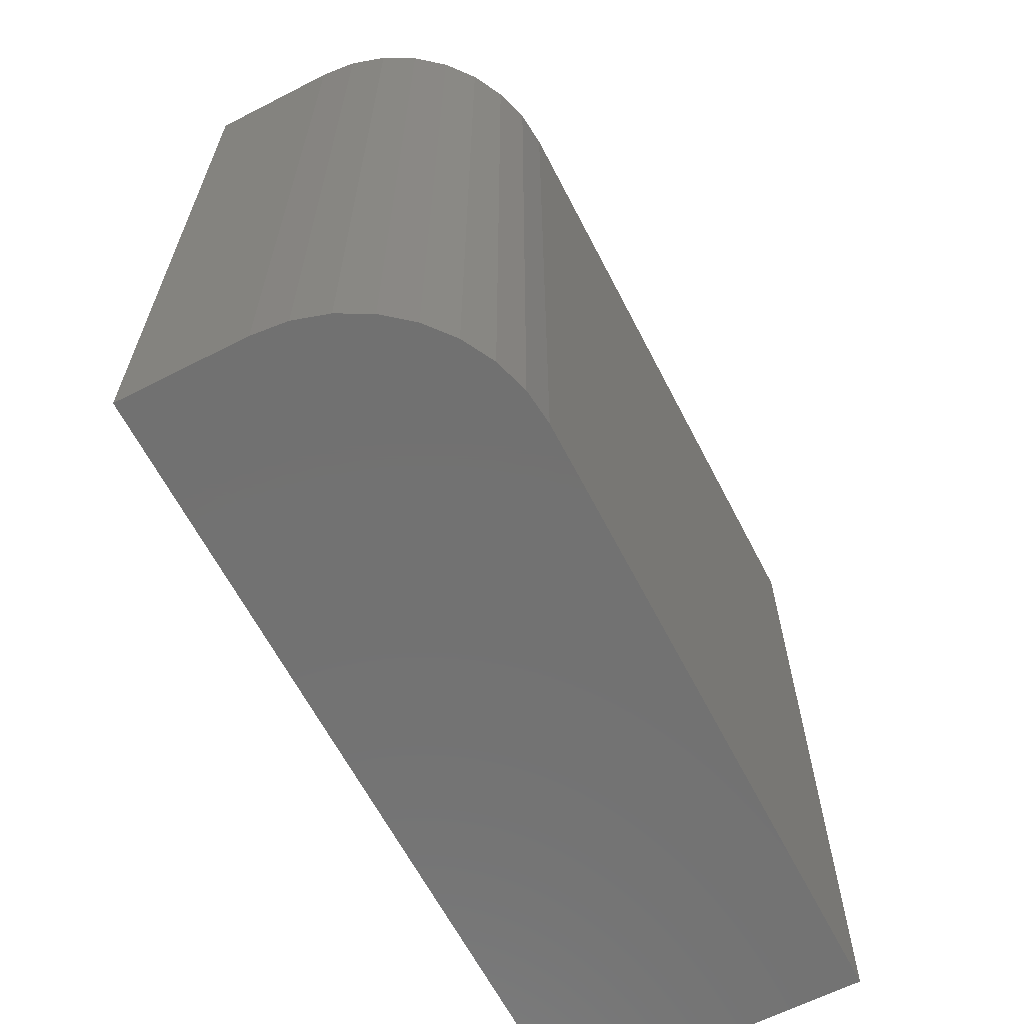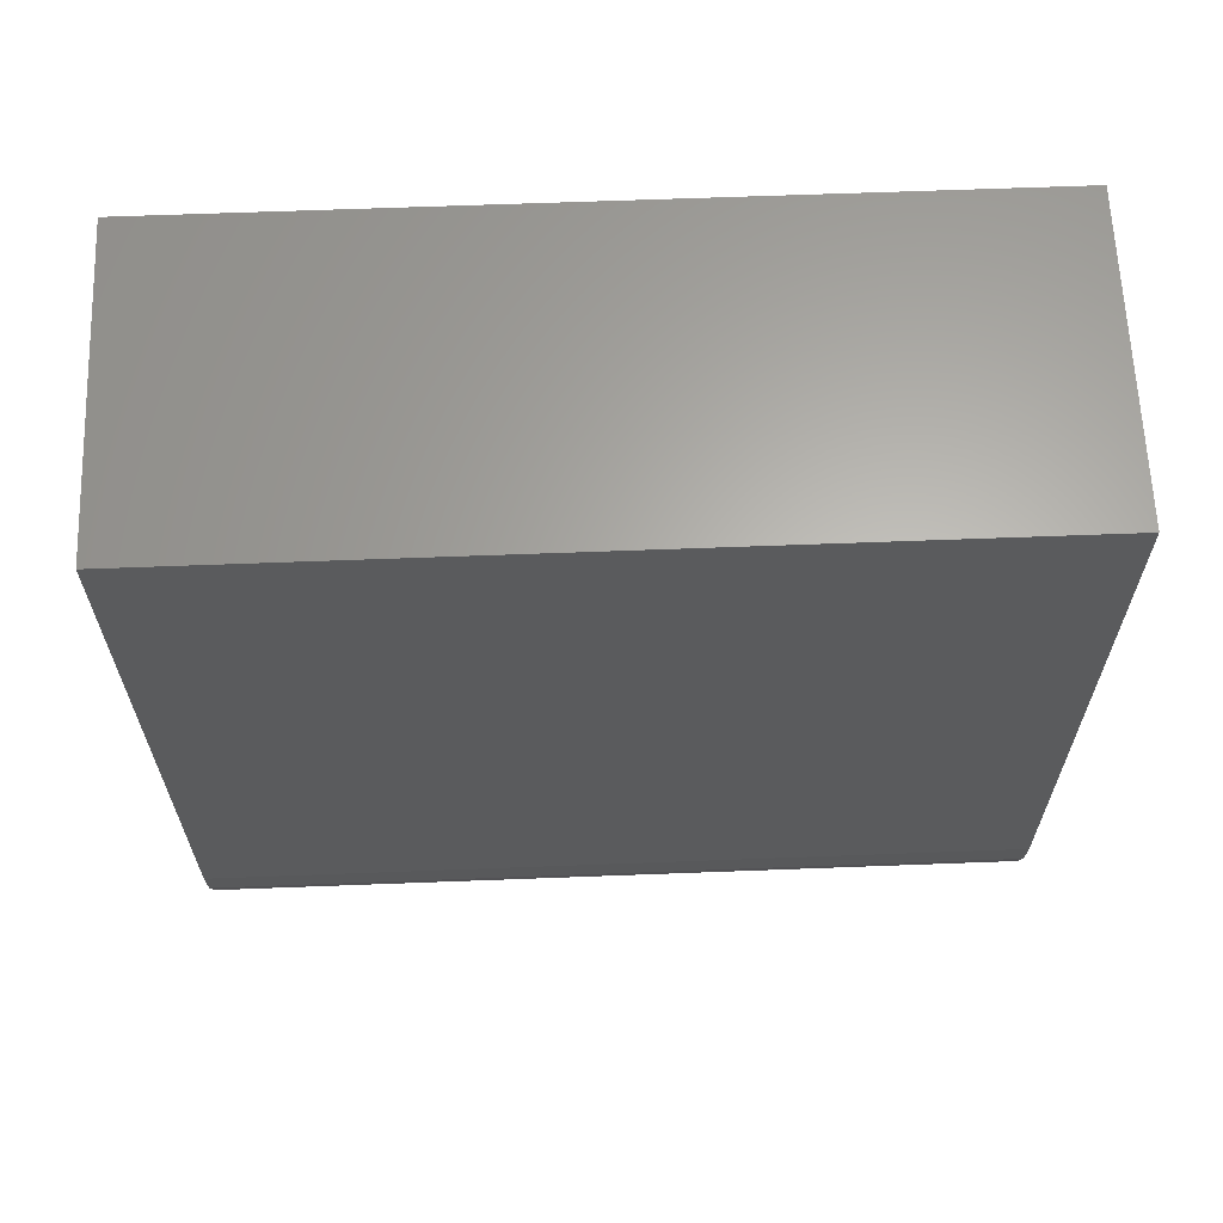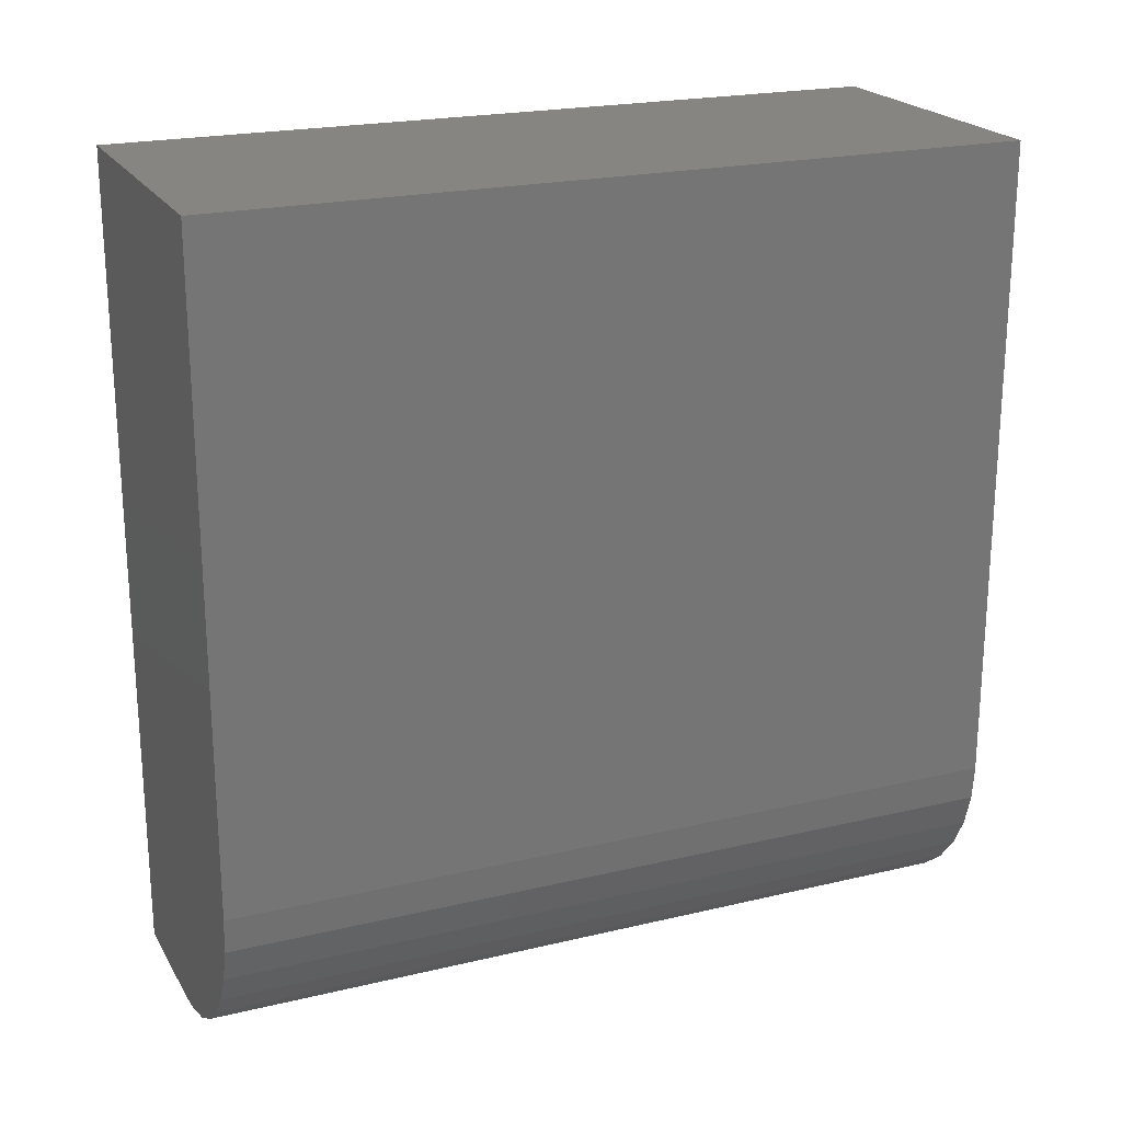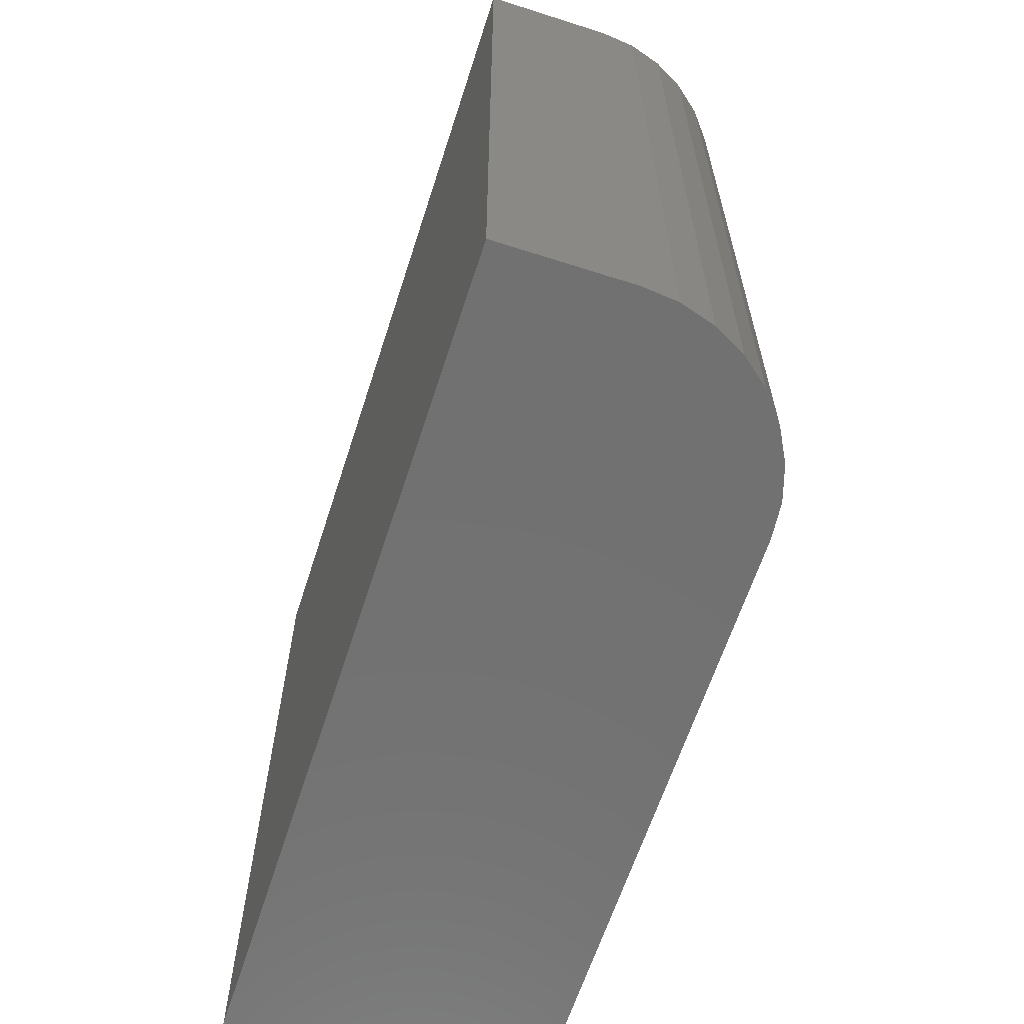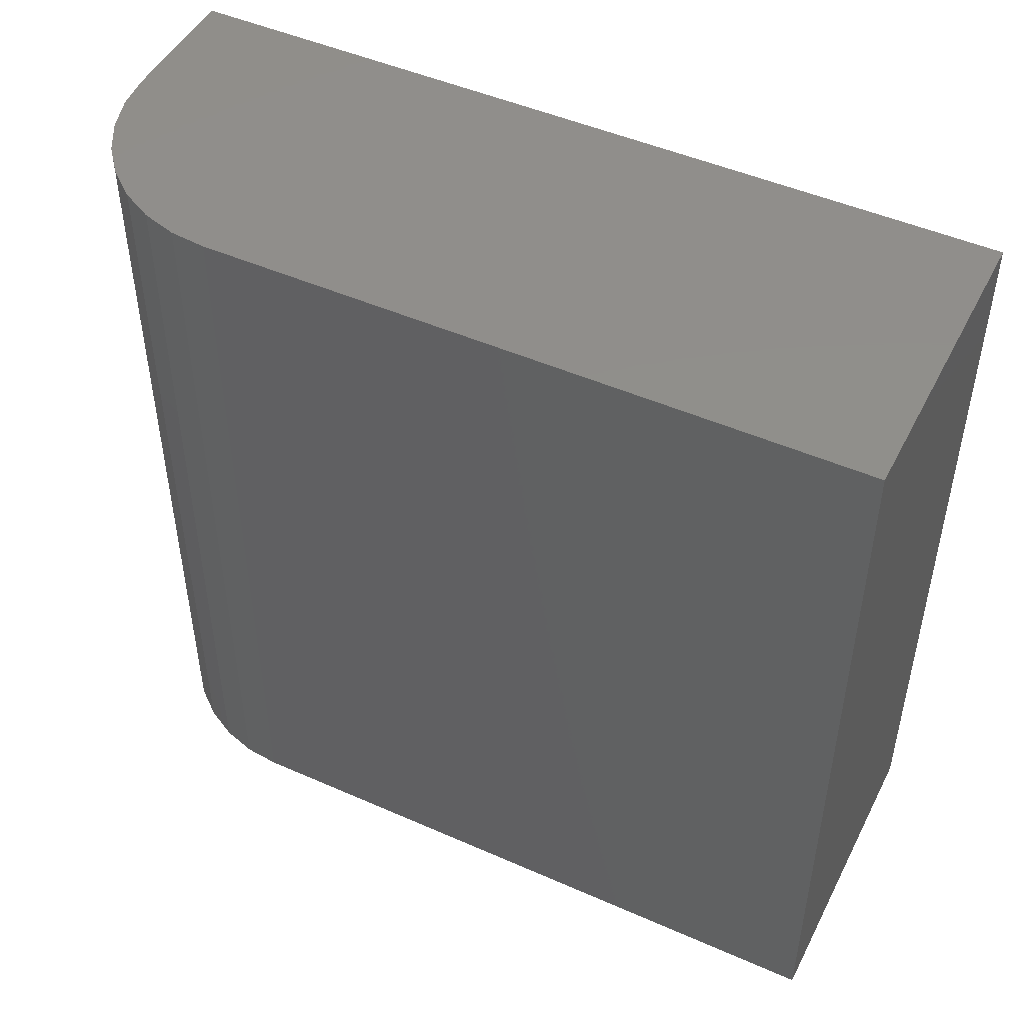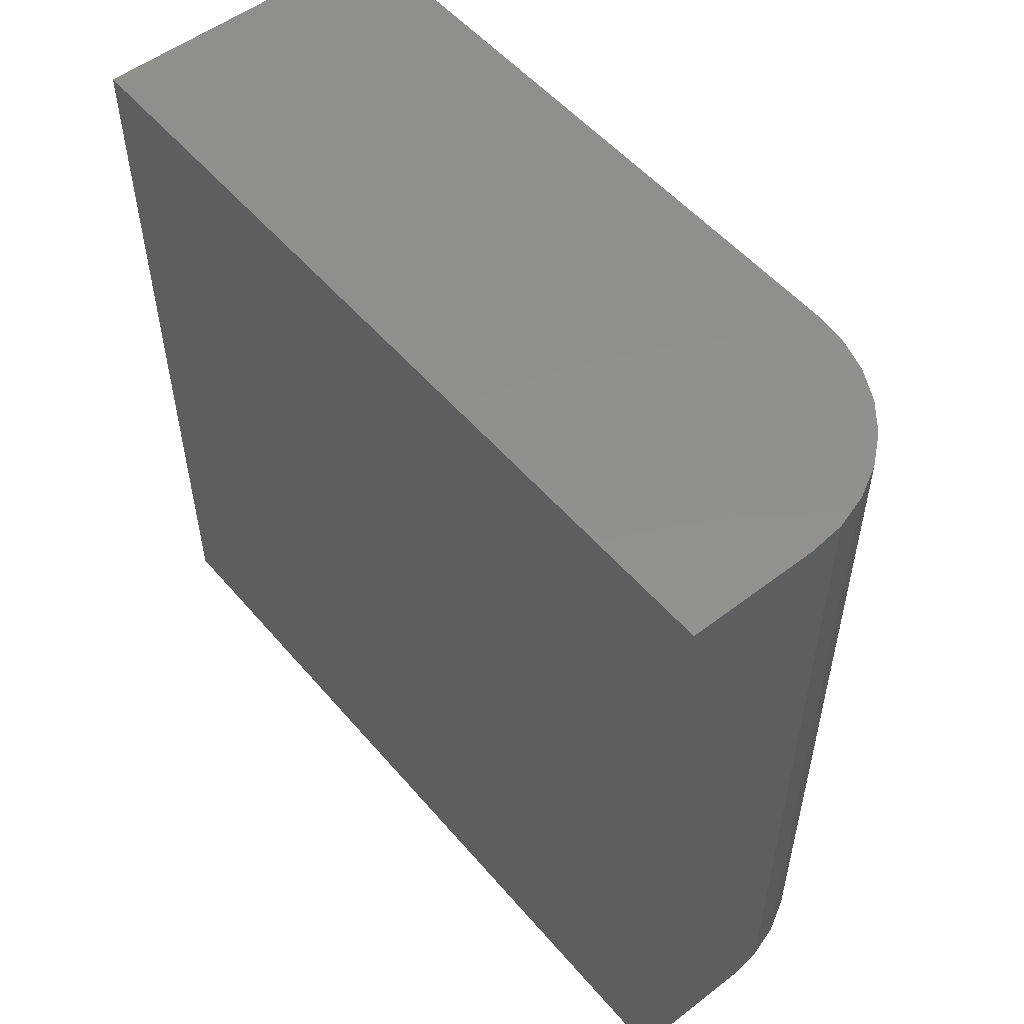
<metadata>
{"format":"stl","ext":"stl","renderer":"f3d","projection":"perspective","resolution":1024,"background":"white","views":[{"elev":-63.6,"azim":-152.7,"up":"+Y"},{"elev":63.7,"azim":-92.2,"up":"+Z"},{"elev":21.4,"azim":-112.9,"up":"+Z"},{"elev":-63.3,"azim":162.1,"up":"+Y"},{"elev":48.0,"azim":-63.7,"up":"+Y"},{"elev":53.2,"azim":140.6,"up":"+Y"}]}
</metadata>
<code>
# stl→obj: 24 verts, 44 faces
v 0 1.005e-17 0.1641
v 0 4.592e-17 0.75
v 0 0.7184 0.1641
v 0 0.7184 0.75
v 0.2812 0 0
v 0.2812 4.592e-17 0.75
v 0.003152 8.086e-18 0.1321
v 0.01249 6.202e-18 0.1013
v 0.02765 4.465e-18 0.07291
v 0.04805 2.942e-18 0.04805
v 0.07291 1.693e-18 0.02765
v 0.1013 7.647e-19 0.01249
v 0.1321 1.93e-19 0.003152
v 0.1641 0 0
v 0.1641 0.7184 -4.399e-17
v 0.1321 0.7184 0.003152
v 0.2812 0.7184 -4.399e-17
v 0.2812 0.7184 0.75
v 0.1013 0.7184 0.01249
v 0.07291 0.7184 0.02765
v 0.04805 0.7184 0.04805
v 0.02765 0.7184 0.07291
v 0.01249 0.7184 0.1013
v 0.003152 0.7184 0.1321
f 1 2 3
f 3 2 4
f 5 6 2
f 5 2 1
f 5 1 7
f 5 7 8
f 5 8 9
f 5 9 10
f 5 10 11
f 5 11 12
f 5 12 13
f 5 13 14
f 15 16 17
f 3 4 18
f 3 18 17
f 3 17 16
f 3 16 19
f 3 19 20
f 3 20 21
f 3 21 22
f 3 22 23
f 3 23 24
f 5 14 17
f 17 14 15
f 1 3 7
f 7 3 24
f 7 24 8
f 8 24 23
f 8 23 9
f 9 23 22
f 9 22 10
f 10 22 21
f 10 21 11
f 11 21 20
f 11 20 12
f 12 20 19
f 12 19 13
f 13 19 16
f 13 16 14
f 14 16 15
f 5 17 6
f 6 17 18
f 18 4 6
f 6 4 2

</code>
